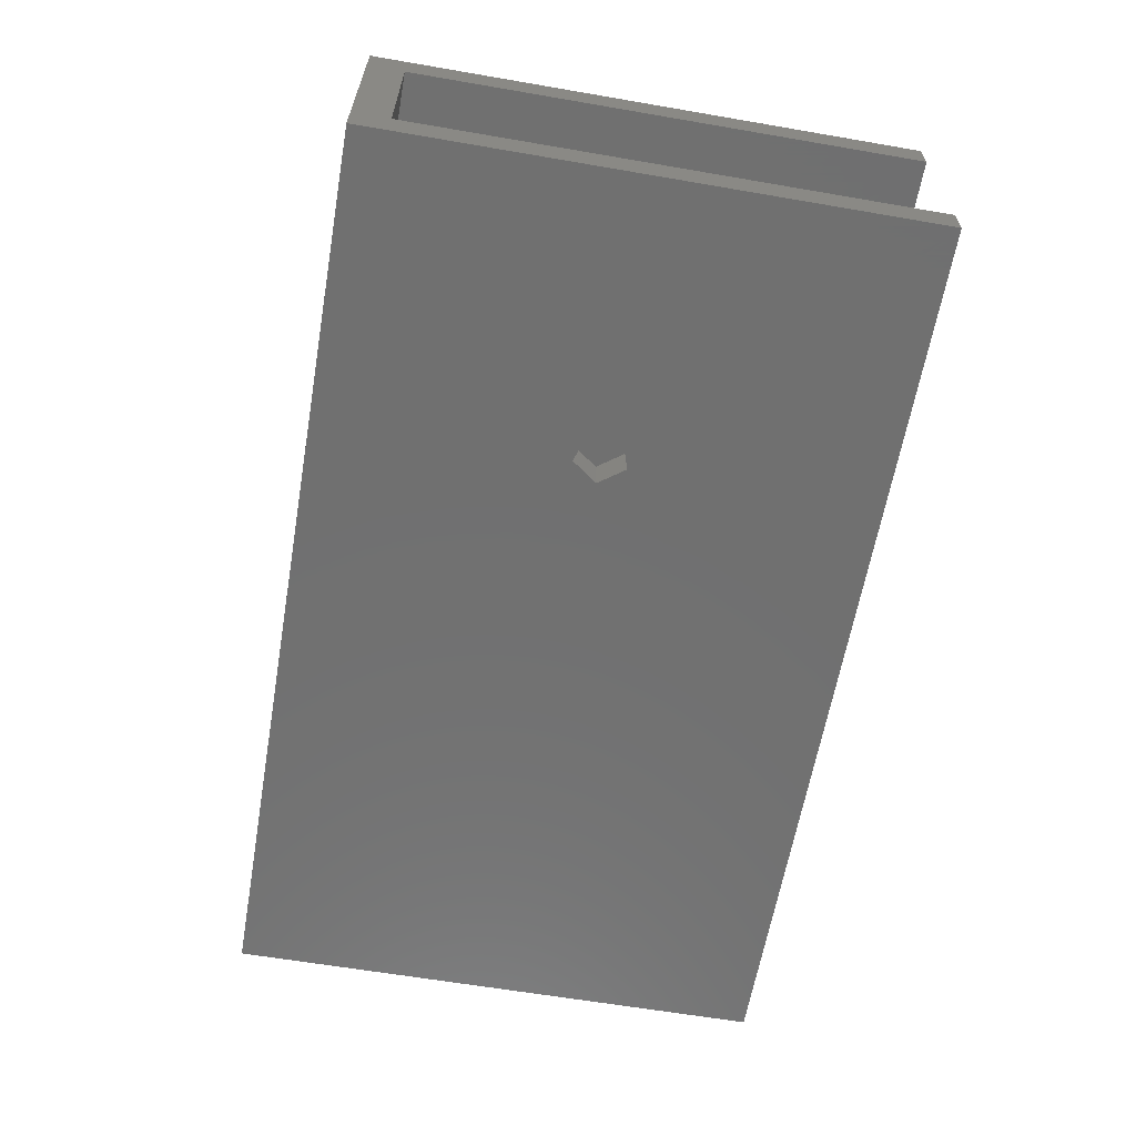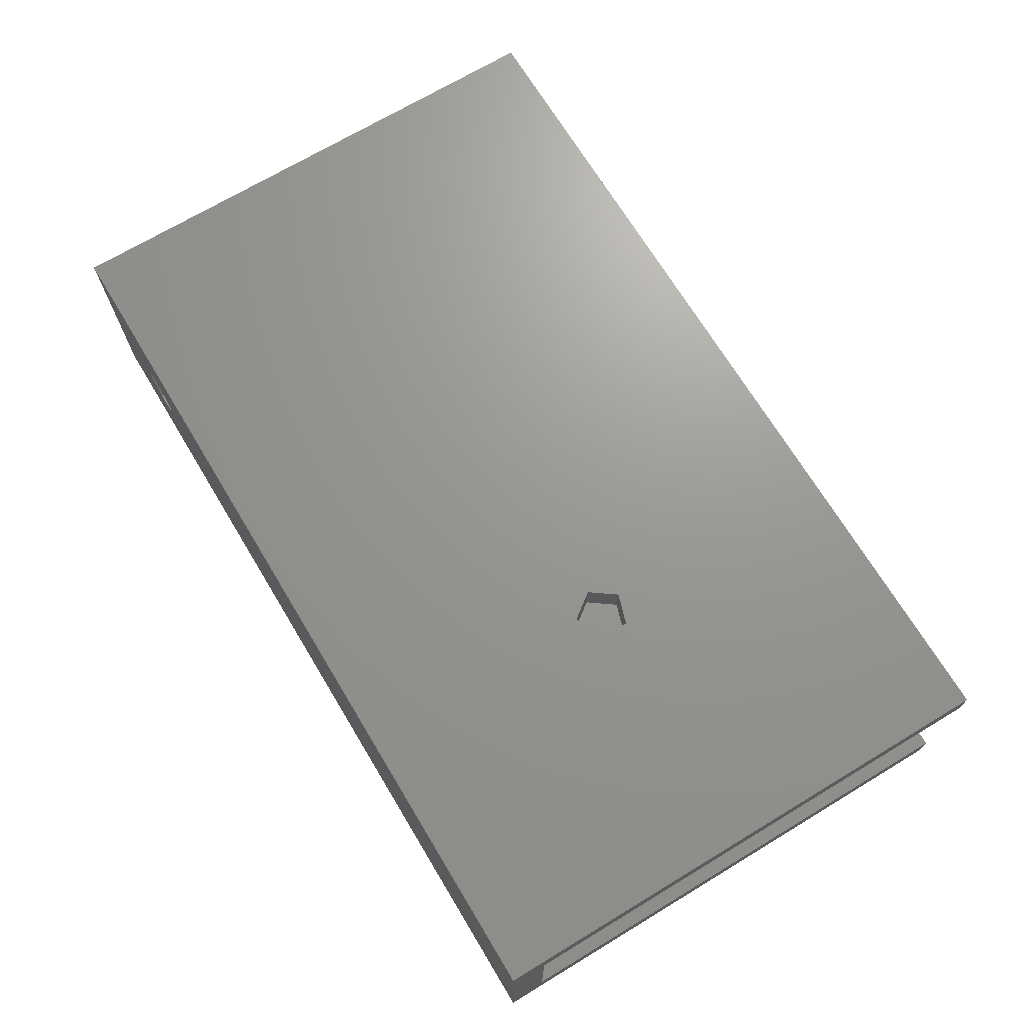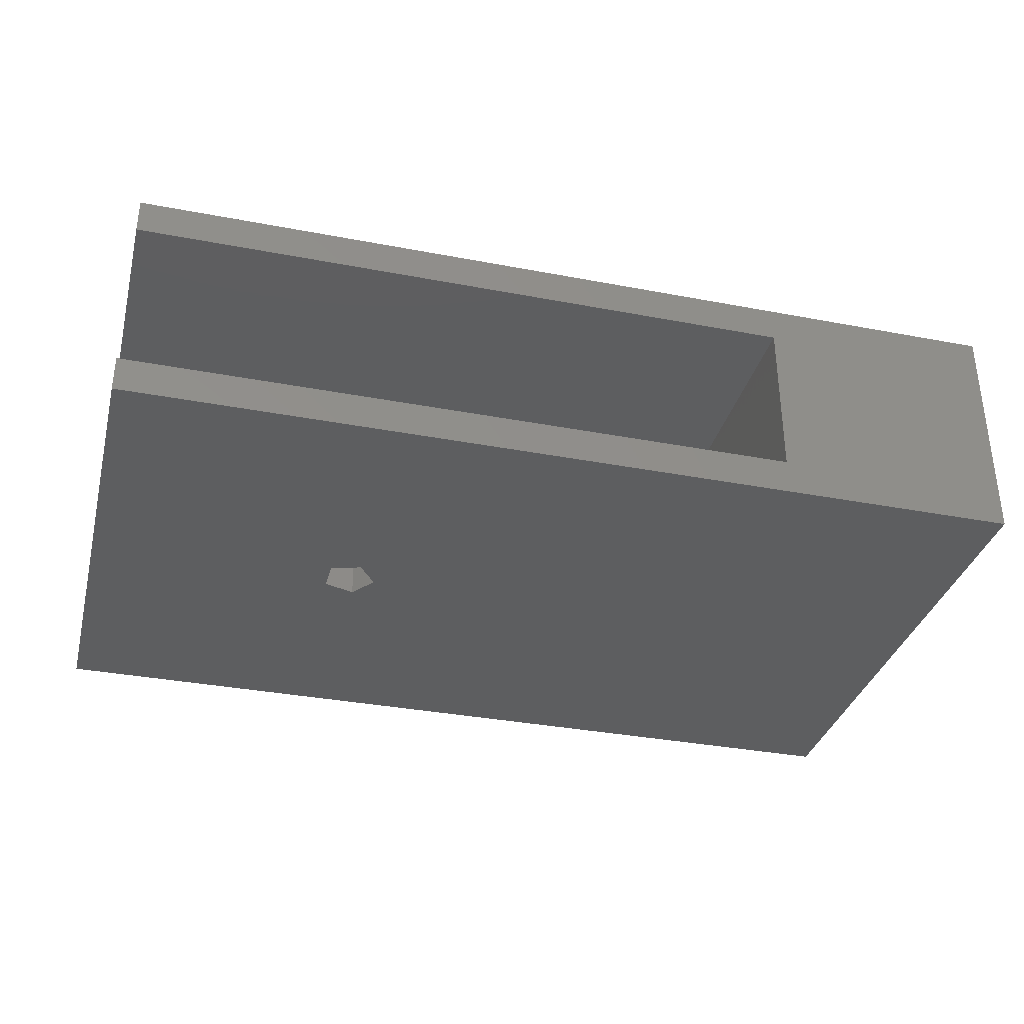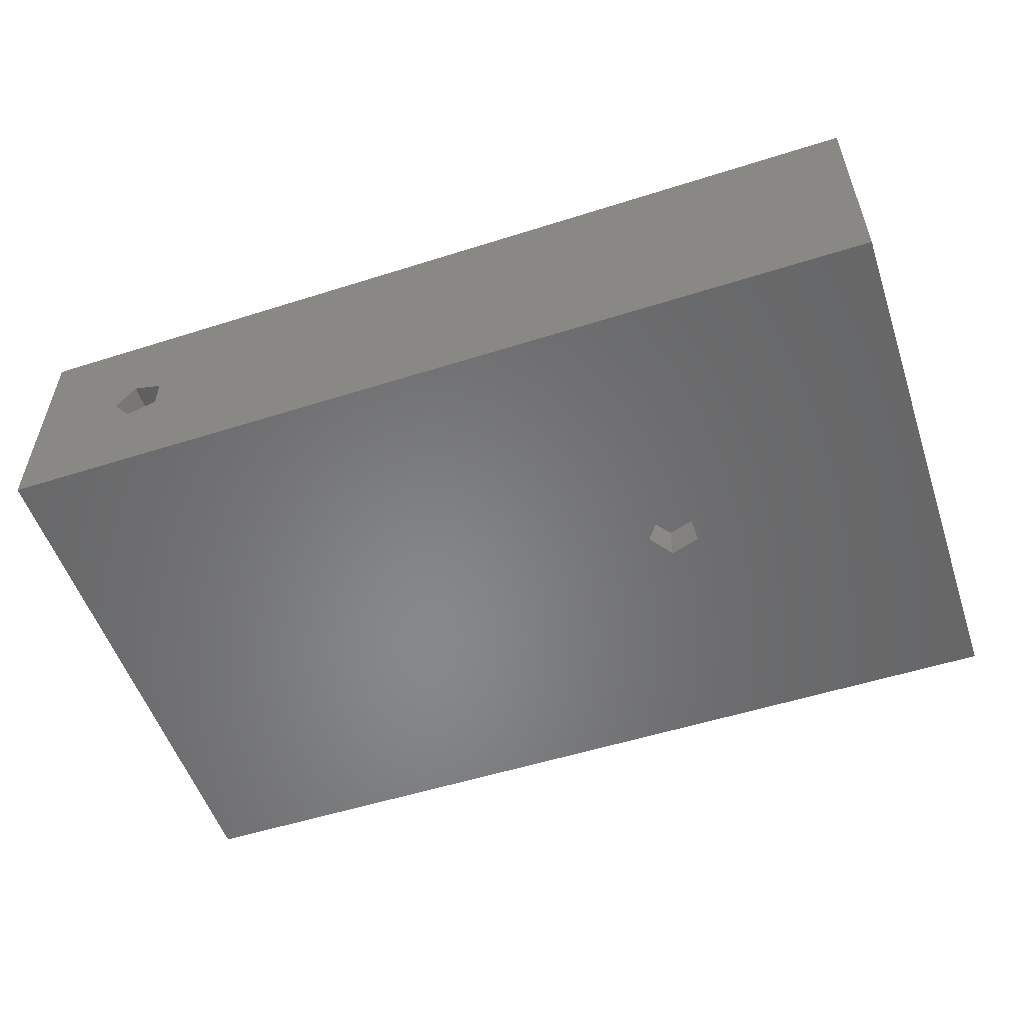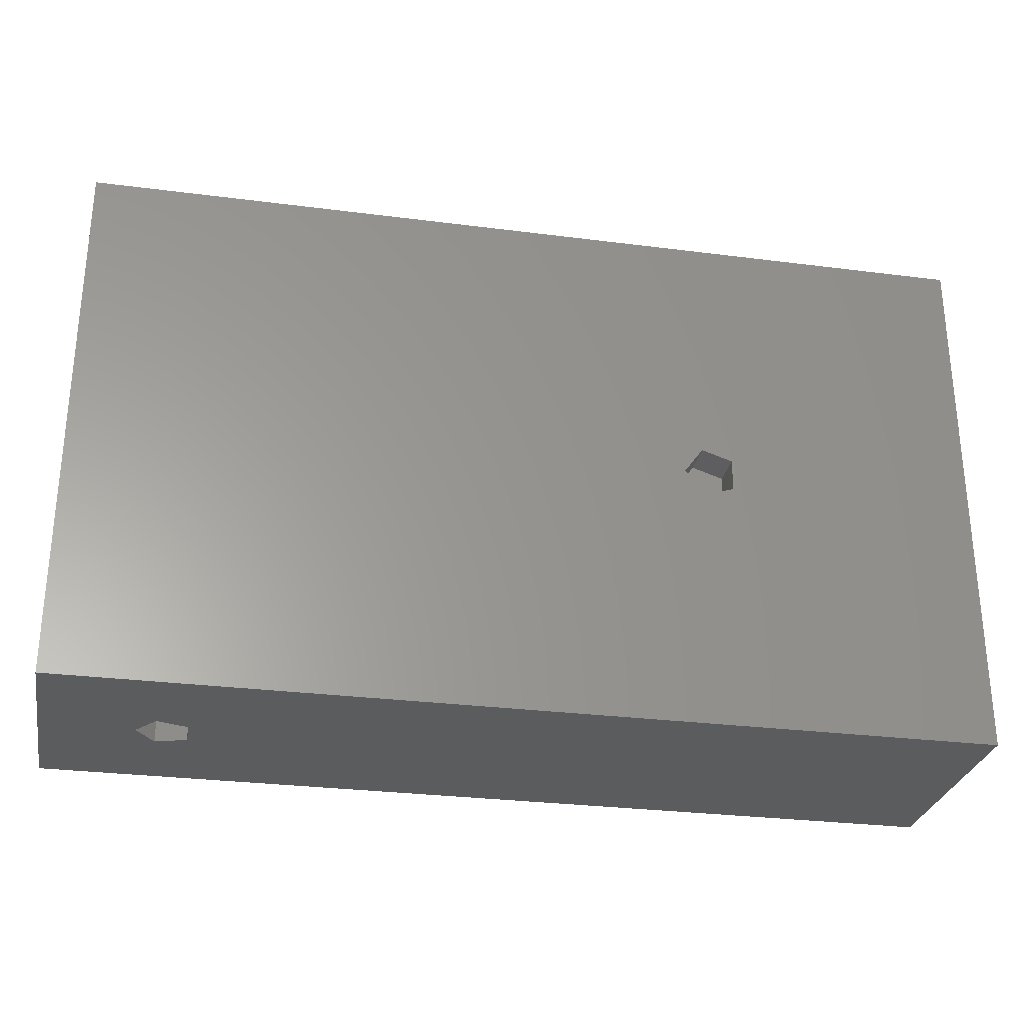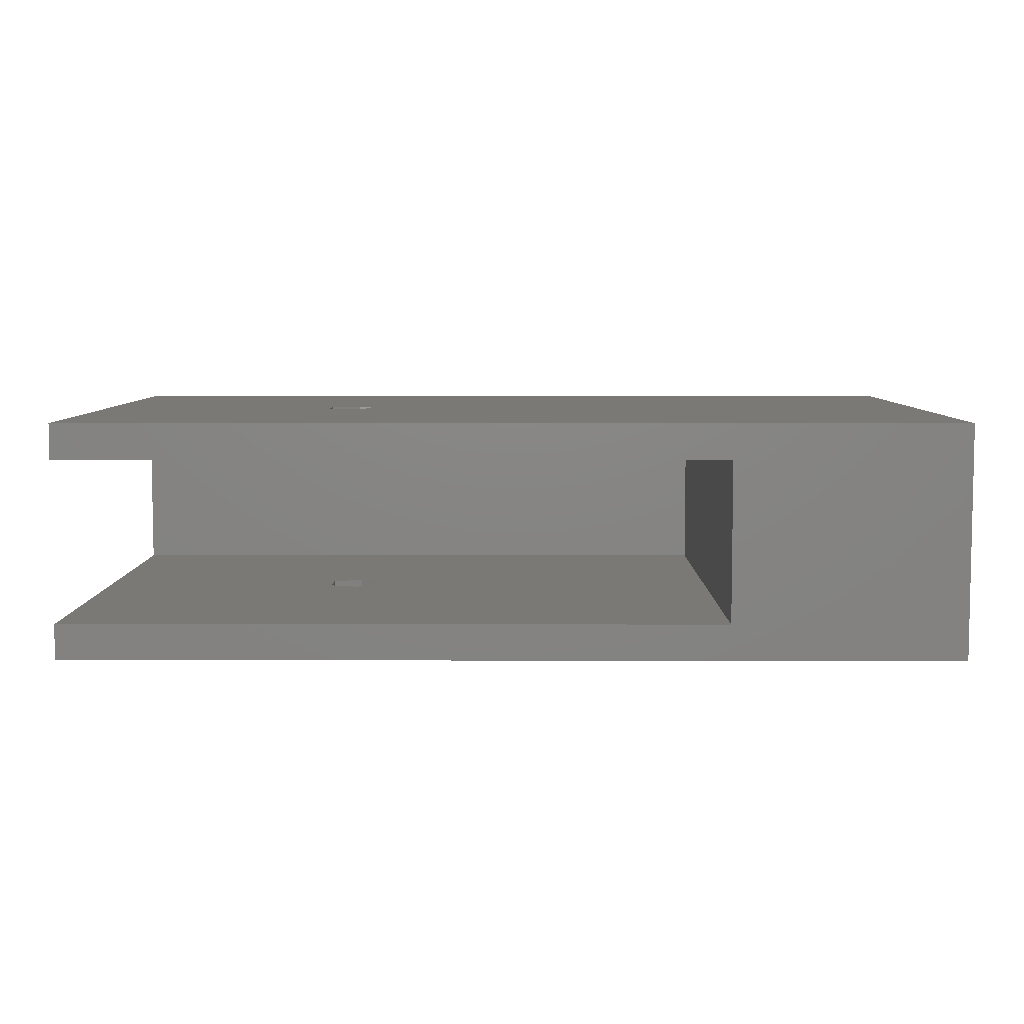
<metadata>
{"format":"stl","ext":"stl","renderer":"f3d","projection":"perspective","resolution":1024,"background":"white","views":[{"elev":-62.2,"azim":-99.9,"up":"+Y"},{"elev":70.1,"azim":-121.1,"up":"+Y"},{"elev":-34.3,"azim":-14.4,"up":"+Y"},{"elev":-54.2,"azim":-161.4,"up":"+Y"},{"elev":-28.6,"azim":169.1,"up":"+Z"},{"elev":6.4,"azim":0.1,"up":"+Y"}]}
</metadata>
<code>
# stl→obj: 52 verts, 110 faces
v -6.5 1.153e-15 -15
v -6.5 -6.5 -15
v -6.5 1.153e-15 -13
v -6.5 4.5 15
v -6.5 4.5 -13
v -6.5 -6.5 15
v -43.5 6.5 15
v -6.5 6.5 15
v -43.5 4.5 15
v 6.5 6.5 15
v 6.5 -6.5 15
v 6.5 6.5 -15
v 6.5 -6.5 -15
v -6.5 6.5 -15
v 1.5 0 -15
v 0.4635 -1.427 -15
v -1.214 -0.8817 -15
v -1.214 0.8817 -15
v 0.4635 1.427 -15
v -43.5 -6.5 -15
v -43.5 6.5 -15
v 0.4635 1.427 5
v 1.5 0 5
v -1.214 -0.8817 5
v -1.214 0.8817 5
v 0.4635 -1.427 5
v -43.5 -6.5 15
v -28.04 -6.5 1.427
v -29.71 -6.5 0.8817
v -29.71 -6.5 -0.8817
v -28.04 -6.5 -1.427
v -27 -6.5 0
v -43.5 -4.5 15
v -6.5 -4.5 15
v -28.04 6.5 1.427
v -27 6.5 0
v -28.04 6.5 -1.427
v -29.71 6.5 0.8817
v -29.71 6.5 -0.8817
v -6.5 -4.5 -13
v -43.5 4.5 -13
v -43.5 -4.5 -13
v -28.04 -4.5 1.427
v -27 -4.5 0
v -28.04 -4.5 -1.427
v -29.71 -4.5 0.8817
v -29.71 -4.5 -0.8817
v -28.04 4.5 1.427
v -29.71 4.5 0.8817
v -29.71 4.5 -0.8817
v -28.04 4.5 -1.427
v -27 4.5 0
f 1 2 3
f 3 4 5
f 6 3 2
f 3 6 4
f 7 4 8
f 4 7 9
f 4 10 8
f 10 4 11
f 11 4 6
f 11 12 10
f 12 11 13
f 12 8 10
f 8 12 14
f 13 15 12
f 13 16 15
f 2 16 13
f 17 2 18
f 16 2 17
f 19 12 15
f 14 19 18
f 19 14 12
f 2 14 18
f 20 14 2
f 14 20 21
f 2 11 6
f 11 2 13
f 15 22 19
f 22 15 23
f 24 18 25
f 18 24 17
f 18 22 25
f 22 18 19
f 26 22 23
f 24 22 26
f 22 24 25
f 16 23 15
f 23 16 26
f 16 24 26
f 24 16 17
f 27 28 6
f 27 29 28
f 27 30 29
f 30 20 31
f 20 30 27
f 32 6 28
f 2 32 31
f 2 31 20
f 32 2 6
f 33 6 34
f 6 33 27
f 8 35 7
f 8 36 35
f 14 36 8
f 36 14 37
f 38 7 35
f 39 7 38
f 21 37 14
f 39 21 7
f 37 21 39
f 34 6 40
f 40 1 3
f 40 2 1
f 2 40 6
f 21 41 7
f 21 42 41
f 20 42 21
f 27 42 20
f 42 27 33
f 7 41 9
f 34 43 33
f 34 44 43
f 40 44 34
f 44 40 45
f 46 33 43
f 42 46 47
f 42 45 40
f 46 42 33
f 45 42 47
f 9 48 4
f 9 49 48
f 41 49 9
f 50 41 51
f 49 41 50
f 52 4 48
f 5 52 51
f 52 5 4
f 5 51 41
f 41 3 5
f 42 3 41
f 3 42 40
f 32 43 44
f 43 32 28
f 52 35 36
f 35 52 48
f 29 43 28
f 43 29 46
f 49 35 48
f 35 49 38
f 29 47 46
f 47 29 30
f 49 39 38
f 39 49 50
f 47 31 45
f 31 47 30
f 39 51 37
f 51 39 50
f 31 44 45
f 44 31 32
f 51 36 37
f 36 51 52

</code>
